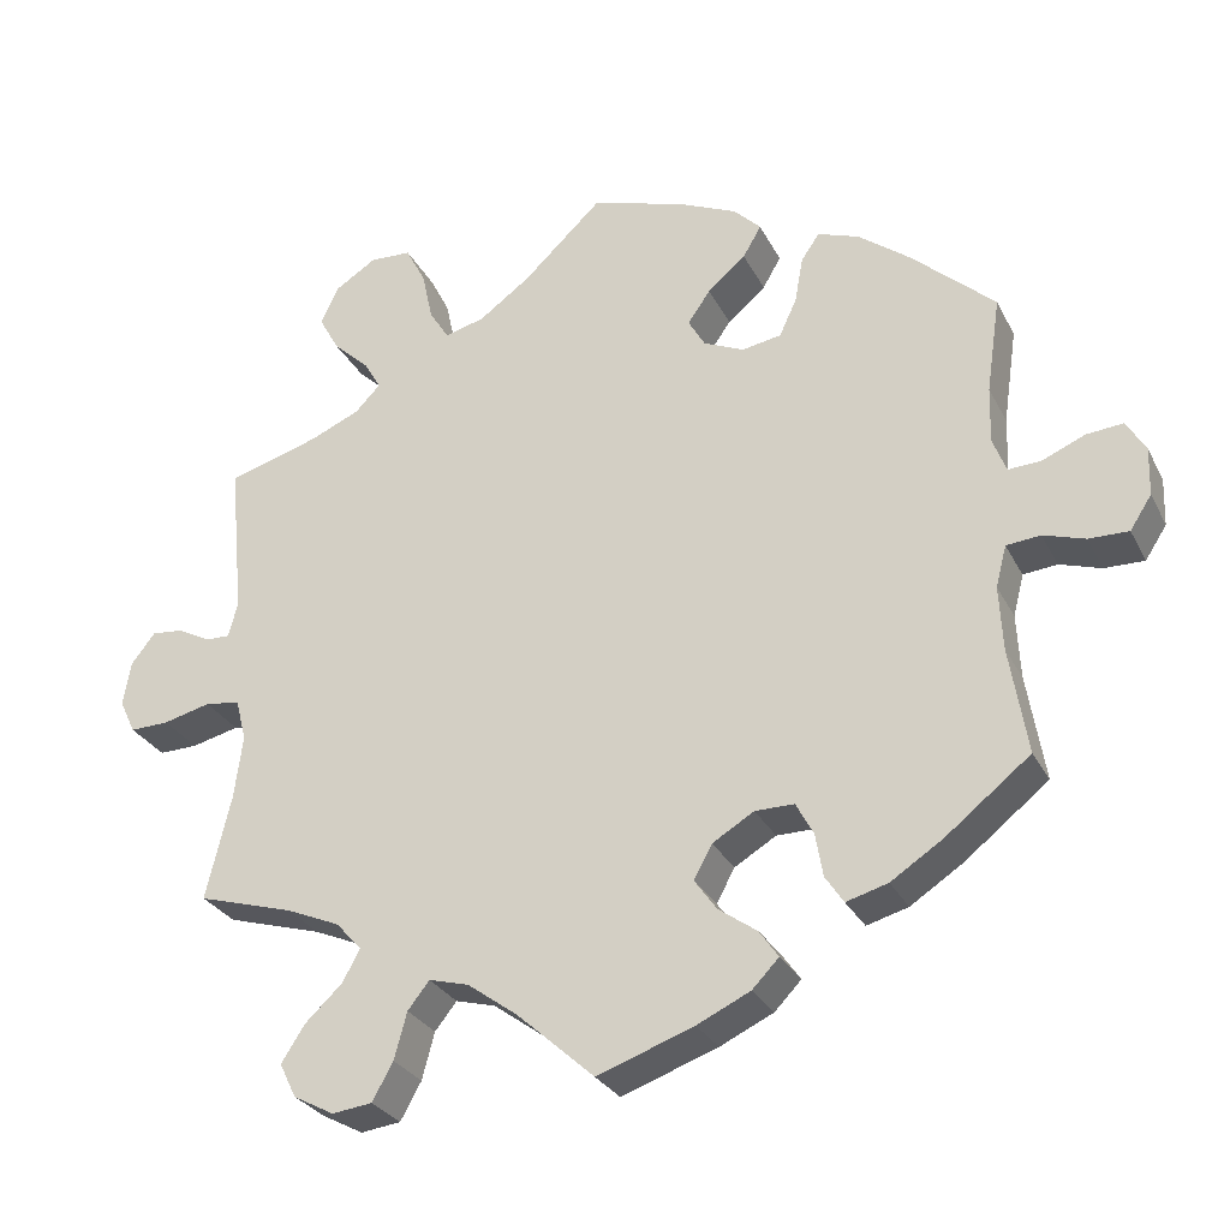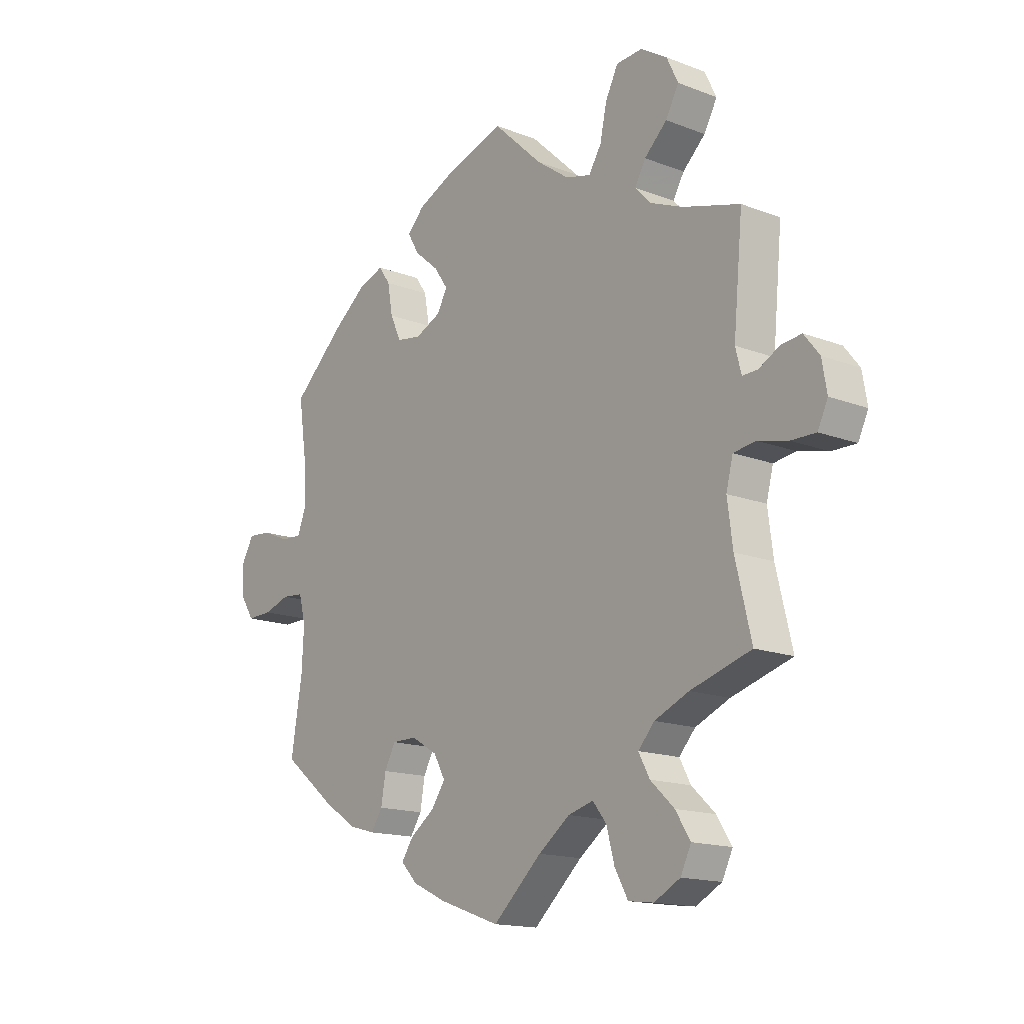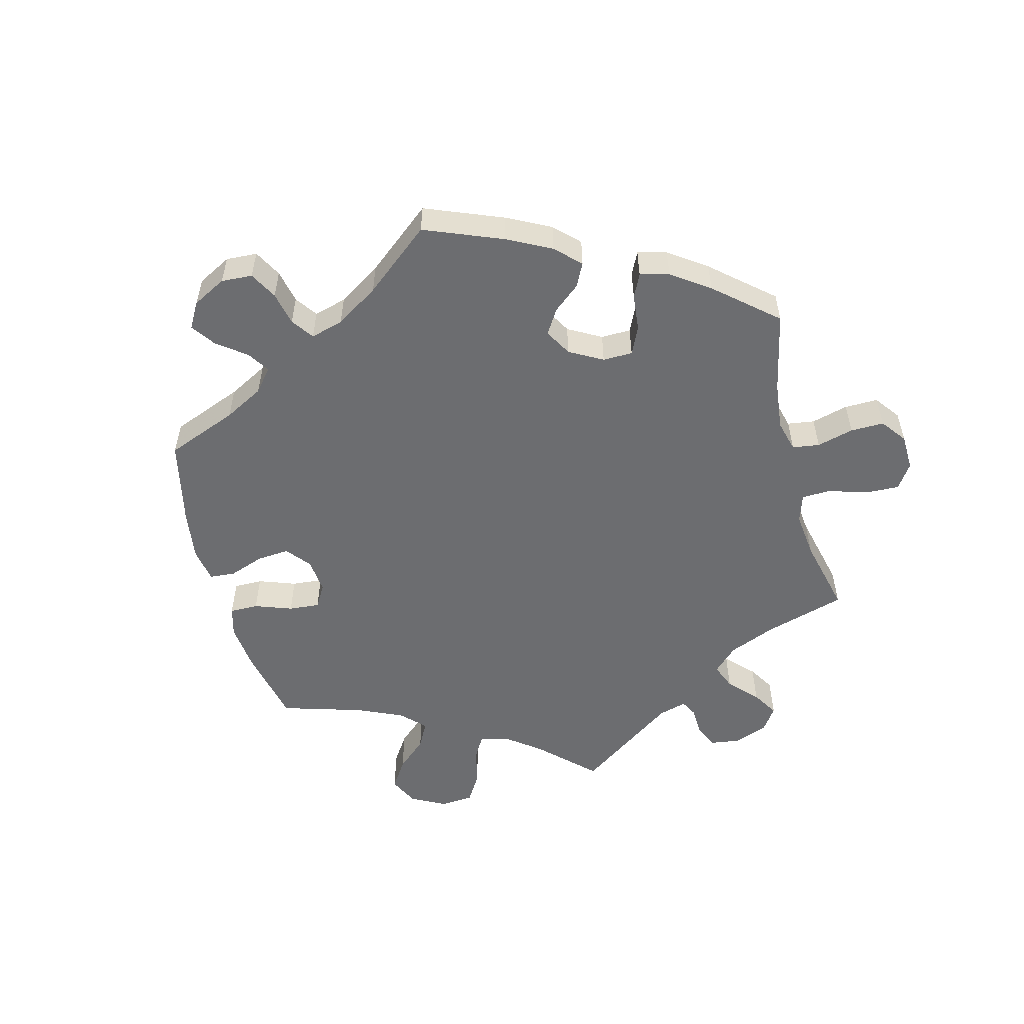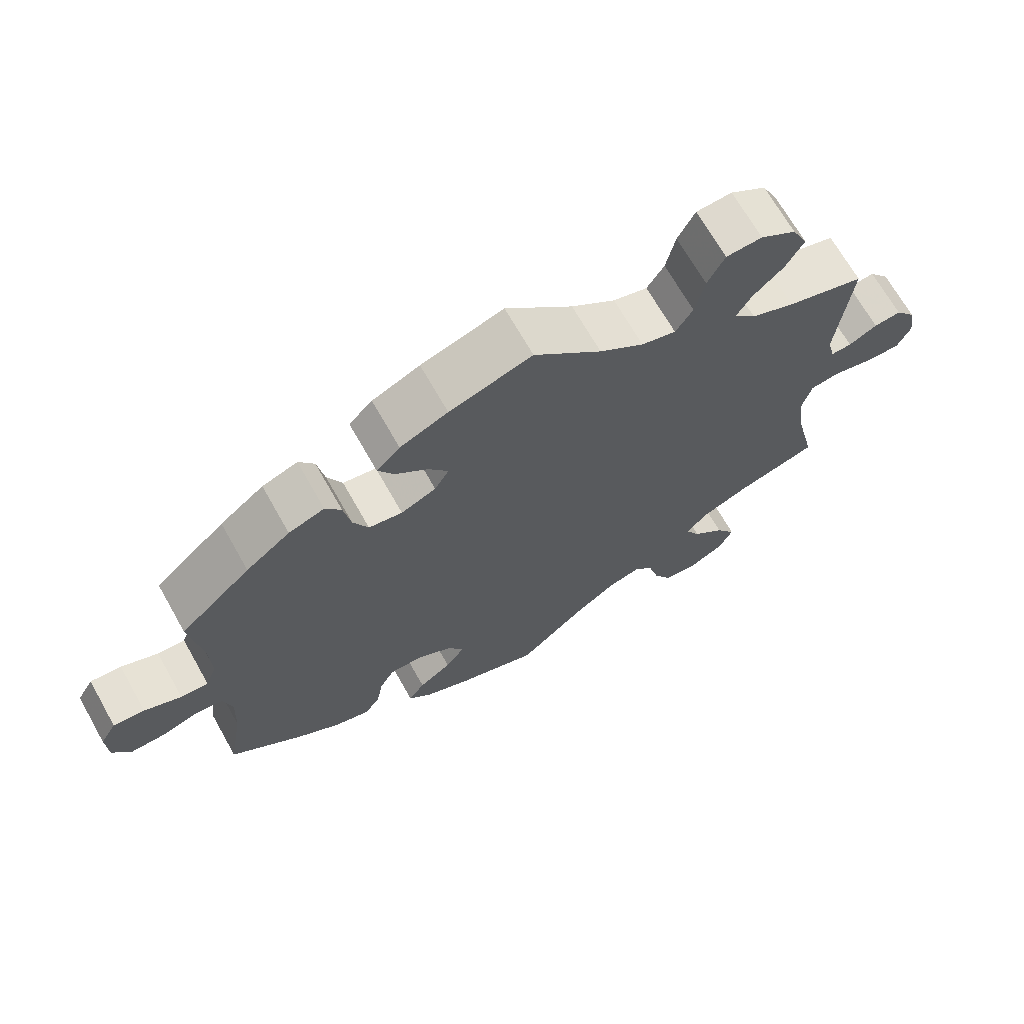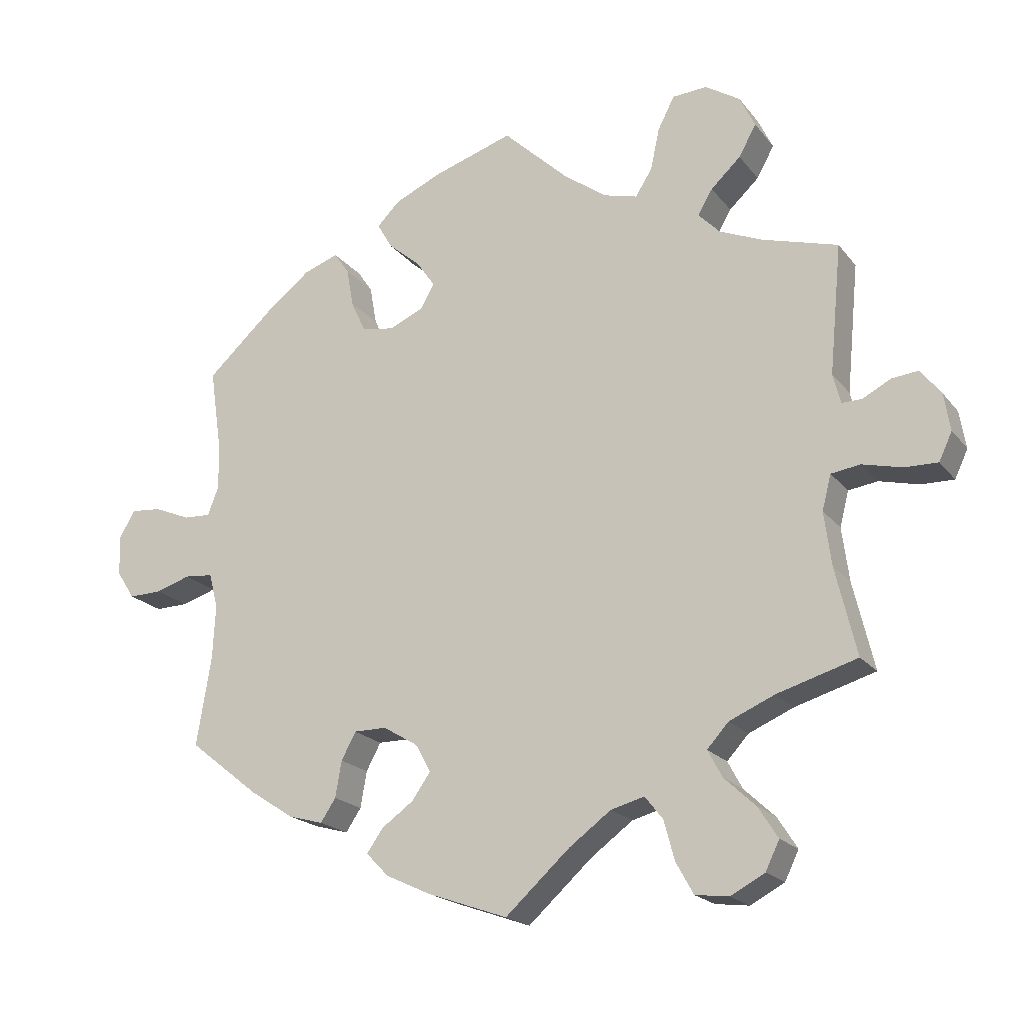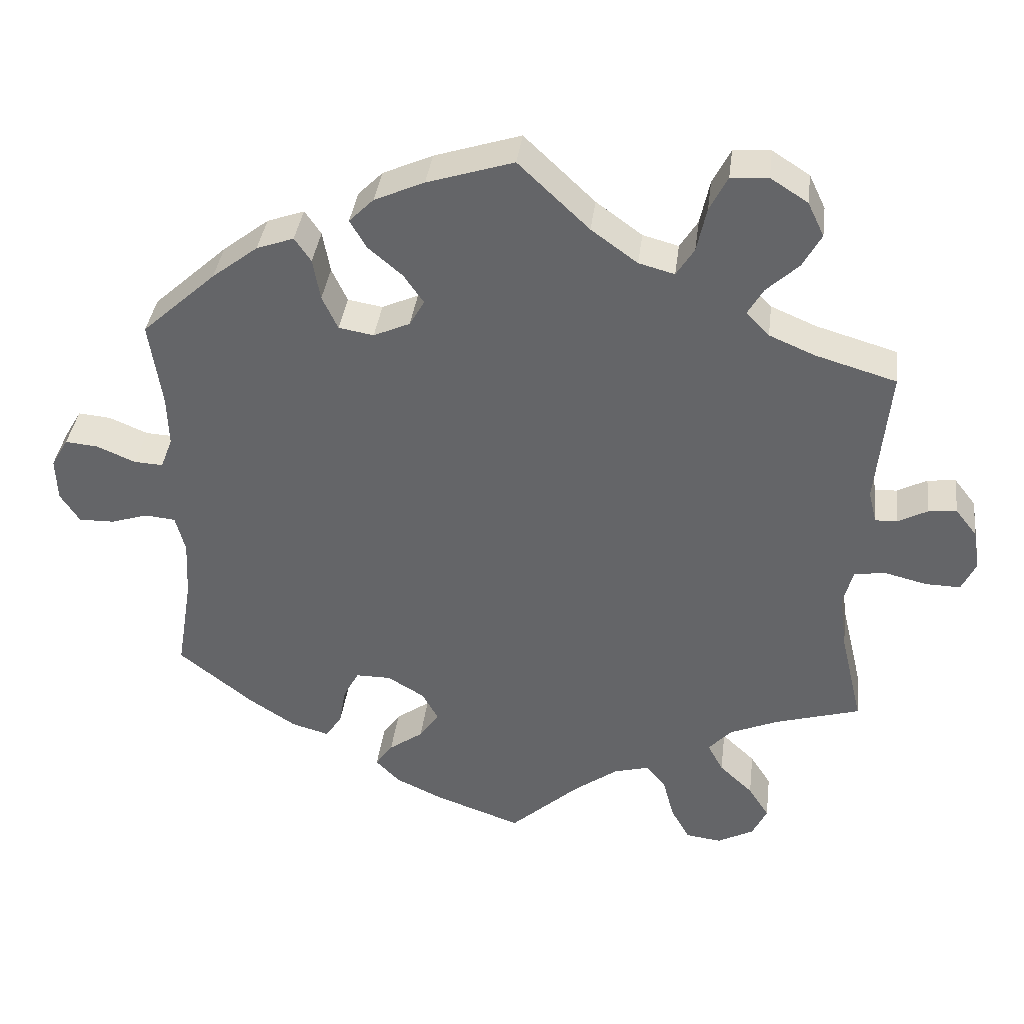
<metadata>
{"format":"obj","ext":"obj","renderer":"f3d","projection":"perspective","resolution":1024,"background":"white","views":[{"elev":-28.8,"azim":22.8,"up":"+Z"},{"elev":-15.7,"azim":-128.7,"up":"+Z"},{"elev":-54.0,"azim":134.4,"up":"+Y"},{"elev":68.8,"azim":150.5,"up":"+Z"},{"elev":-19.8,"azim":-153.4,"up":"+Z"},{"elev":37.5,"azim":-172.9,"up":"+Z"}]}
</metadata>
<code>
v 0.484 0.07 0.173
v 0.482 0.07 0.105
v 0.498 0.07 0.063
v 0.537 0.07 0.065
v 0.589 0.07 0.087
v 0.633 0.07 0.091
v 0.656 0.07 0.052
v 0.654 0.07 -0.006
v 0.628 0.07 -0.046
v 0.58 0.07 -0.045
v 0.53 0.07 -0.029
v 0.489 0.07 -0.033
v 0.476 0.07 -0.083
v 0.48 0.07 -0.161
v 0.501 0.07 -0.289
v 0.4 0.07 -0.369
v 0.337 0.07 -0.41
v 0.287 0.07 -0.424
v 0.265 0.07 -0.391
v 0.256 0.07 -0.339
v 0.235 0.07 -0.3
v 0.188 0.07 -0.3
v 0.138 0.07 -0.33
v 0.116 0.07 -0.37
v 0.143 0.07 -0.408
v 0.189 0.07 -0.441
v 0.212 0.07 -0.474
v 0.18 0.07 -0.507
v 0.116 0.07 -0.537
v 0 0.07 -0.578
v -0.093 0.07 -0.494
v -0.153 0.07 -0.45
v -0.201 0.07 -0.437
v -0.227 0.07 -0.47
v -0.242 0.07 -0.526
v -0.267 0.07 -0.571
v -0.315 0.07 -0.577
v -0.364 0.07 -0.551
v -0.384 0.07 -0.51
v -0.356 0.07 -0.466
v -0.311 0.07 -0.424
v -0.29 0.07 -0.385
v -0.321 0.07 -0.351
v -0.386 0.07 -0.323
v -0.501 0.07 -0.289
v -0.471 0.07 -0.163
v -0.461 0.07 -0.086
v -0.474 0.07 -0.036
v -0.516 0.07 -0.03
v -0.573 0.07 -0.044
v -0.62 0.07 -0.045
v -0.639 0.07 -0.005
v -0.63 0.07 0.049
v -0.601 0.07 0.086
v -0.563 0.07 0.082
v -0.523 0.07 0.061
v -0.494 0.07 0.06
v -0.483 0.07 0.103
v -0.501 0.07 0.289
v -0.392 0.07 0.321
v -0.331 0.07 0.347
v -0.3 0.07 0.379
v -0.321 0.07 0.415
v -0.364 0.07 0.455
v -0.389 0.07 0.5
v -0.367 0.07 0.546
v -0.317 0.07 0.578
v -0.267 0.07 0.575
v -0.243 0.07 0.528
v -0.23 0.07 0.468
v -0.206 0.07 0.43
v -0.158 0.07 0.443
v -0.096 0.07 0.488
v -0.001 0.07 0.578
v 0.115 0.07 0.541
v 0.182 0.07 0.511
v 0.215 0.07 0.478
v 0.193 0.07 0.44
v 0.147 0.07 0.401
v 0.12 0.07 0.362
v 0.14 0.07 0.327
v 0.189 0.07 0.305
v 0.236 0.07 0.313
v 0.257 0.07 0.358
v 0.267 0.07 0.414
v 0.289 0.07 0.446
v 0.339 0.07 0.428
v 0.401 0.07 0.38
v 0.501 0.07 0.289
v 0.484 0 0.173
v 0.482 0 0.105
v 0.498 0 0.063
v 0.537 0 0.065
v 0.589 0 0.087
v 0.633 0 0.091
v 0.656 0 0.052
v 0.654 0 -0.006
v 0.628 0 -0.046
v 0.58 0 -0.045
v 0.53 0 -0.029
v 0.489 0 -0.033
v 0.476 0 -0.083
v 0.48 0 -0.161
v 0.501 0 -0.289
v 0.4 0 -0.369
v 0.337 0 -0.41
v 0.287 0 -0.424
v 0.265 0 -0.391
v 0.256 0 -0.339
v 0.235 0 -0.3
v 0.188 0 -0.3
v 0.138 0 -0.33
v 0.116 0 -0.37
v 0.143 0 -0.408
v 0.189 0 -0.441
v 0.212 0 -0.474
v 0.18 0 -0.507
v 0.116 0 -0.537
v 0 0 -0.578
v -0.093 0 -0.494
v -0.153 0 -0.45
v -0.201 0 -0.437
v -0.227 0 -0.47
v -0.242 0 -0.526
v -0.267 0 -0.571
v -0.315 0 -0.577
v -0.364 0 -0.551
v -0.384 0 -0.51
v -0.356 0 -0.466
v -0.311 0 -0.424
v -0.29 0 -0.385
v -0.321 0 -0.351
v -0.386 0 -0.323
v -0.501 0 -0.289
v -0.471 0 -0.163
v -0.461 0 -0.086
v -0.474 0 -0.036
v -0.516 0 -0.03
v -0.573 0 -0.044
v -0.62 0 -0.045
v -0.639 0 -0.005
v -0.63 0 0.049
v -0.601 0 0.086
v -0.563 0 0.082
v -0.523 0 0.061
v -0.494 0 0.06
v -0.483 0 0.103
v -0.501 0 0.289
v -0.392 0 0.321
v -0.331 0 0.347
v -0.3 0 0.379
v -0.321 0 0.415
v -0.364 0 0.455
v -0.389 0 0.5
v -0.367 0 0.546
v -0.317 0 0.578
v -0.267 0 0.575
v -0.243 0 0.528
v -0.23 0 0.468
v -0.206 0 0.43
v -0.158 0 0.443
v -0.096 0 0.488
v -0.001 0 0.578
v 0.115 0 0.541
v 0.182 0 0.511
v 0.215 0 0.478
v 0.193 0 0.44
v 0.147 0 0.401
v 0.12 0 0.362
v 0.14 0 0.327
v 0.189 0 0.305
v 0.236 0 0.313
v 0.257 0 0.358
v 0.267 0 0.414
v 0.289 0 0.446
v 0.339 0 0.428
v 0.401 0 0.38
v 0.501 0 0.289
f 88 89 1
f 87 88 1 2
f 84 85 86 87
f 83 84 87 2
f 82 83 2 3
f 81 82 3
f 76 77 78 79
f 76 79 80
f 73 74 75 76
f 72 73 76 80
f 71 72 80 81
f 67 68 69 70
f 67 70 71
f 66 67 71
f 63 64 65 66
f 62 63 66 71
f 61 62 71 81
f 58 59 60
f 57 58 60 61
f 53 54 55 56
f 53 56 57
f 52 53 57
f 49 50 51 52
f 48 49 52 57
f 47 48 57 61
f 44 45 46
f 43 44 46 47
f 42 43 47 61
f 38 39 40 41
f 38 41 42
f 37 38 42
f 34 35 36 37
f 33 34 37 42
f 32 33 42 61
f 28 29 30 31
f 25 26 27 28
f 24 25 28 31
f 23 24 31 32
f 17 18 19 20
f 17 20 21
f 14 15 16 17
f 13 14 17 21
f 12 13 21 22
f 8 9 10 11
f 8 11 12
f 7 8 12
f 4 5 6 7
f 3 4 7 12
f 23 32 61 81
f 22 23 81
f 3 12 22 81
f 90 178 177
f 91 90 177 176
f 176 175 174 173
f 91 176 173 172
f 92 91 172 171
f 92 171 170
f 168 167 166 165
f 169 168 165
f 165 164 163 162
f 169 165 162 161
f 170 169 161 160
f 159 158 157 156
f 160 159 156
f 160 156 155
f 155 154 153 152
f 160 155 152 151
f 170 160 151 150
f 149 148 147
f 150 149 147 146
f 145 144 143 142
f 146 145 142
f 146 142 141
f 141 140 139 138
f 146 141 138 137
f 150 146 137 136
f 135 134 133
f 136 135 133 132
f 150 136 132 131
f 130 129 128 127
f 131 130 127
f 131 127 126
f 126 125 124 123
f 131 126 123 122
f 150 131 122 121
f 120 119 118 117
f 117 116 115 114
f 120 117 114 113
f 121 120 113 112
f 109 108 107 106
f 110 109 106
f 106 105 104 103
f 110 106 103 102
f 111 110 102 101
f 100 99 98 97
f 101 100 97
f 101 97 96
f 96 95 94 93
f 101 96 93 92
f 170 150 121 112
f 170 112 111
f 170 111 101 92
f 1 90 91 2
f 2 91 92 3
f 3 92 93 4
f 4 93 94 5
f 5 94 95 6
f 6 95 96 7
f 7 96 97 8
f 8 97 98 9
f 9 98 99 10
f 10 99 100 11
f 11 100 101 12
f 12 101 102 13
f 13 102 103 14
f 14 103 104 15
f 15 104 105 16
f 16 105 106 17
f 17 106 107 18
f 18 107 108 19
f 19 108 109 20
f 20 109 110 21
f 21 110 111 22
f 22 111 112 23
f 23 112 113 24
f 24 113 114 25
f 25 114 115 26
f 26 115 116 27
f 27 116 117 28
f 28 117 118 29
f 29 118 119 30
f 30 119 120 31
f 31 120 121 32
f 32 121 122 33
f 33 122 123 34
f 34 123 124 35
f 35 124 125 36
f 36 125 126 37
f 37 126 127 38
f 38 127 128 39
f 39 128 129 40
f 40 129 130 41
f 41 130 131 42
f 42 131 132 43
f 43 132 133 44
f 44 133 134 45
f 45 134 135 46
f 46 135 136 47
f 47 136 137 48
f 48 137 138 49
f 49 138 139 50
f 50 139 140 51
f 51 140 141 52
f 52 141 142 53
f 53 142 143 54
f 54 143 144 55
f 55 144 145 56
f 56 145 146 57
f 57 146 147 58
f 58 147 148 59
f 59 148 149 60
f 60 149 150 61
f 61 150 151 62
f 62 151 152 63
f 63 152 153 64
f 64 153 154 65
f 65 154 155 66
f 66 155 156 67
f 67 156 157 68
f 68 157 158 69
f 69 158 159 70
f 70 159 160 71
f 71 160 161 72
f 72 161 162 73
f 73 162 163 74
f 74 163 164 75
f 75 164 165 76
f 76 165 166 77
f 77 166 167 78
f 78 167 168 79
f 79 168 169 80
f 80 169 170 81
f 81 170 171 82
f 82 171 172 83
f 83 172 173 84
f 84 173 174 85
f 85 174 175 86
f 86 175 176 87
f 87 176 177 88
f 88 177 178 89
f 89 178 90 1

</code>
